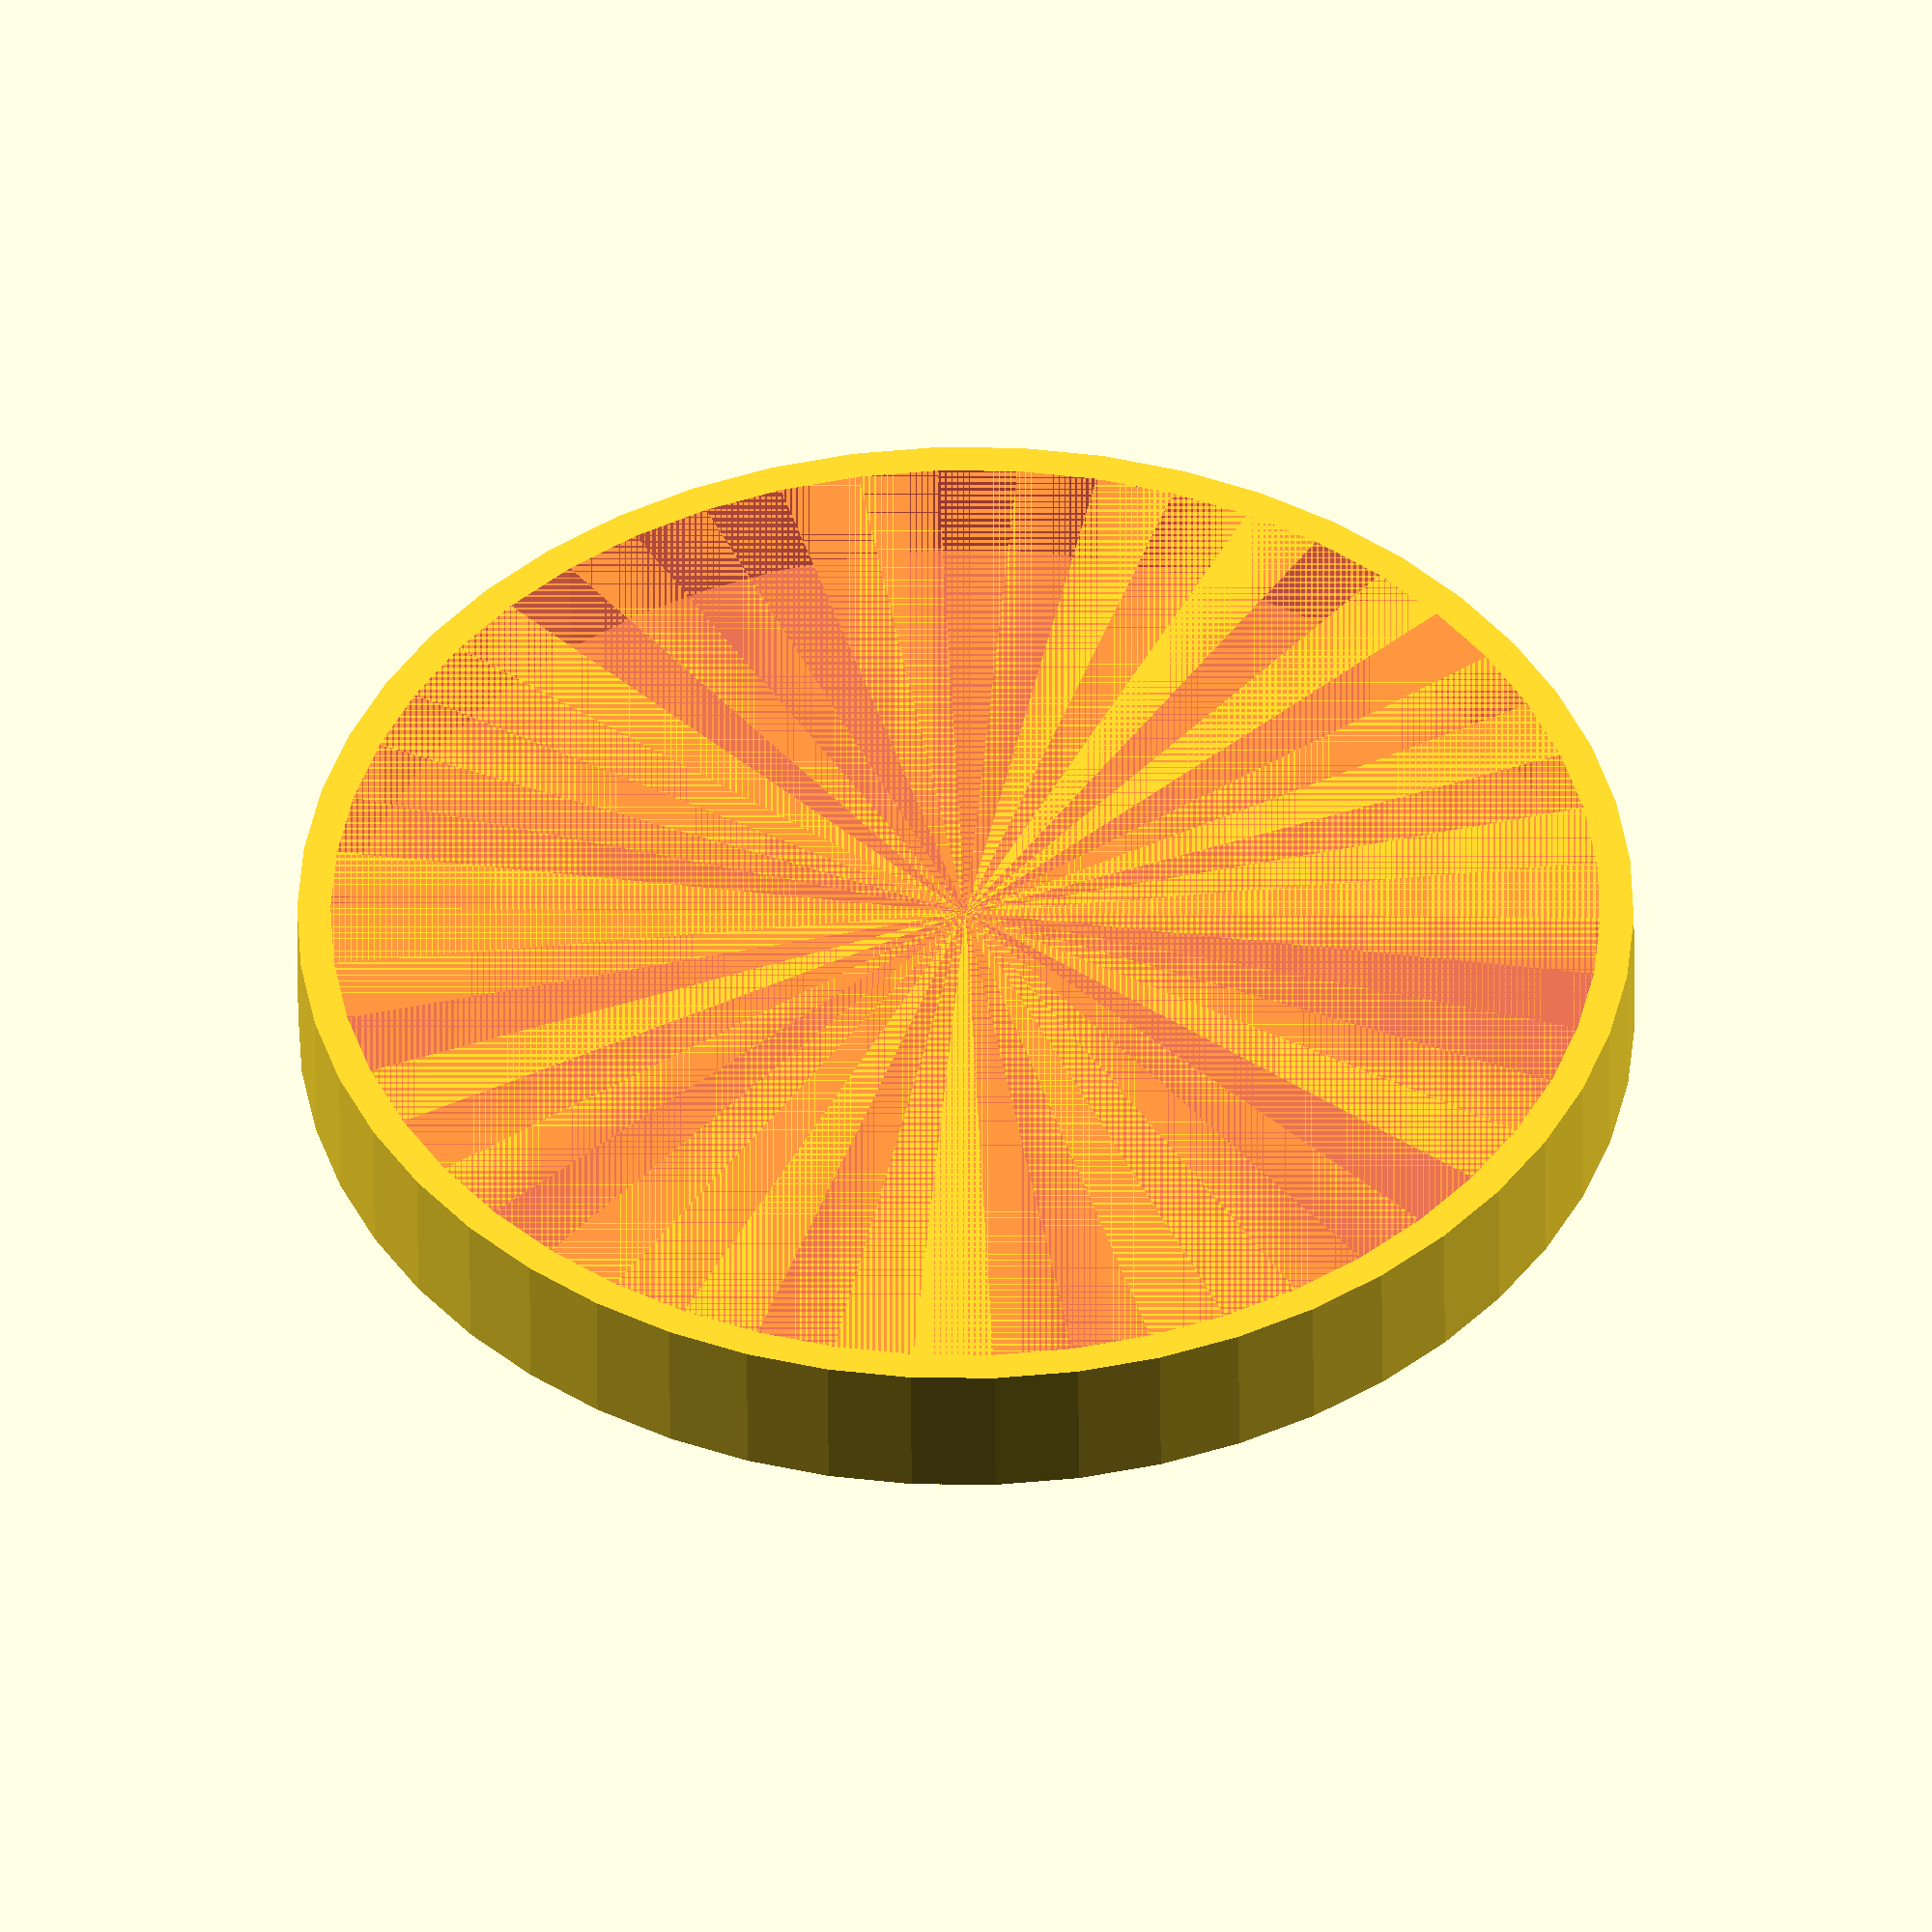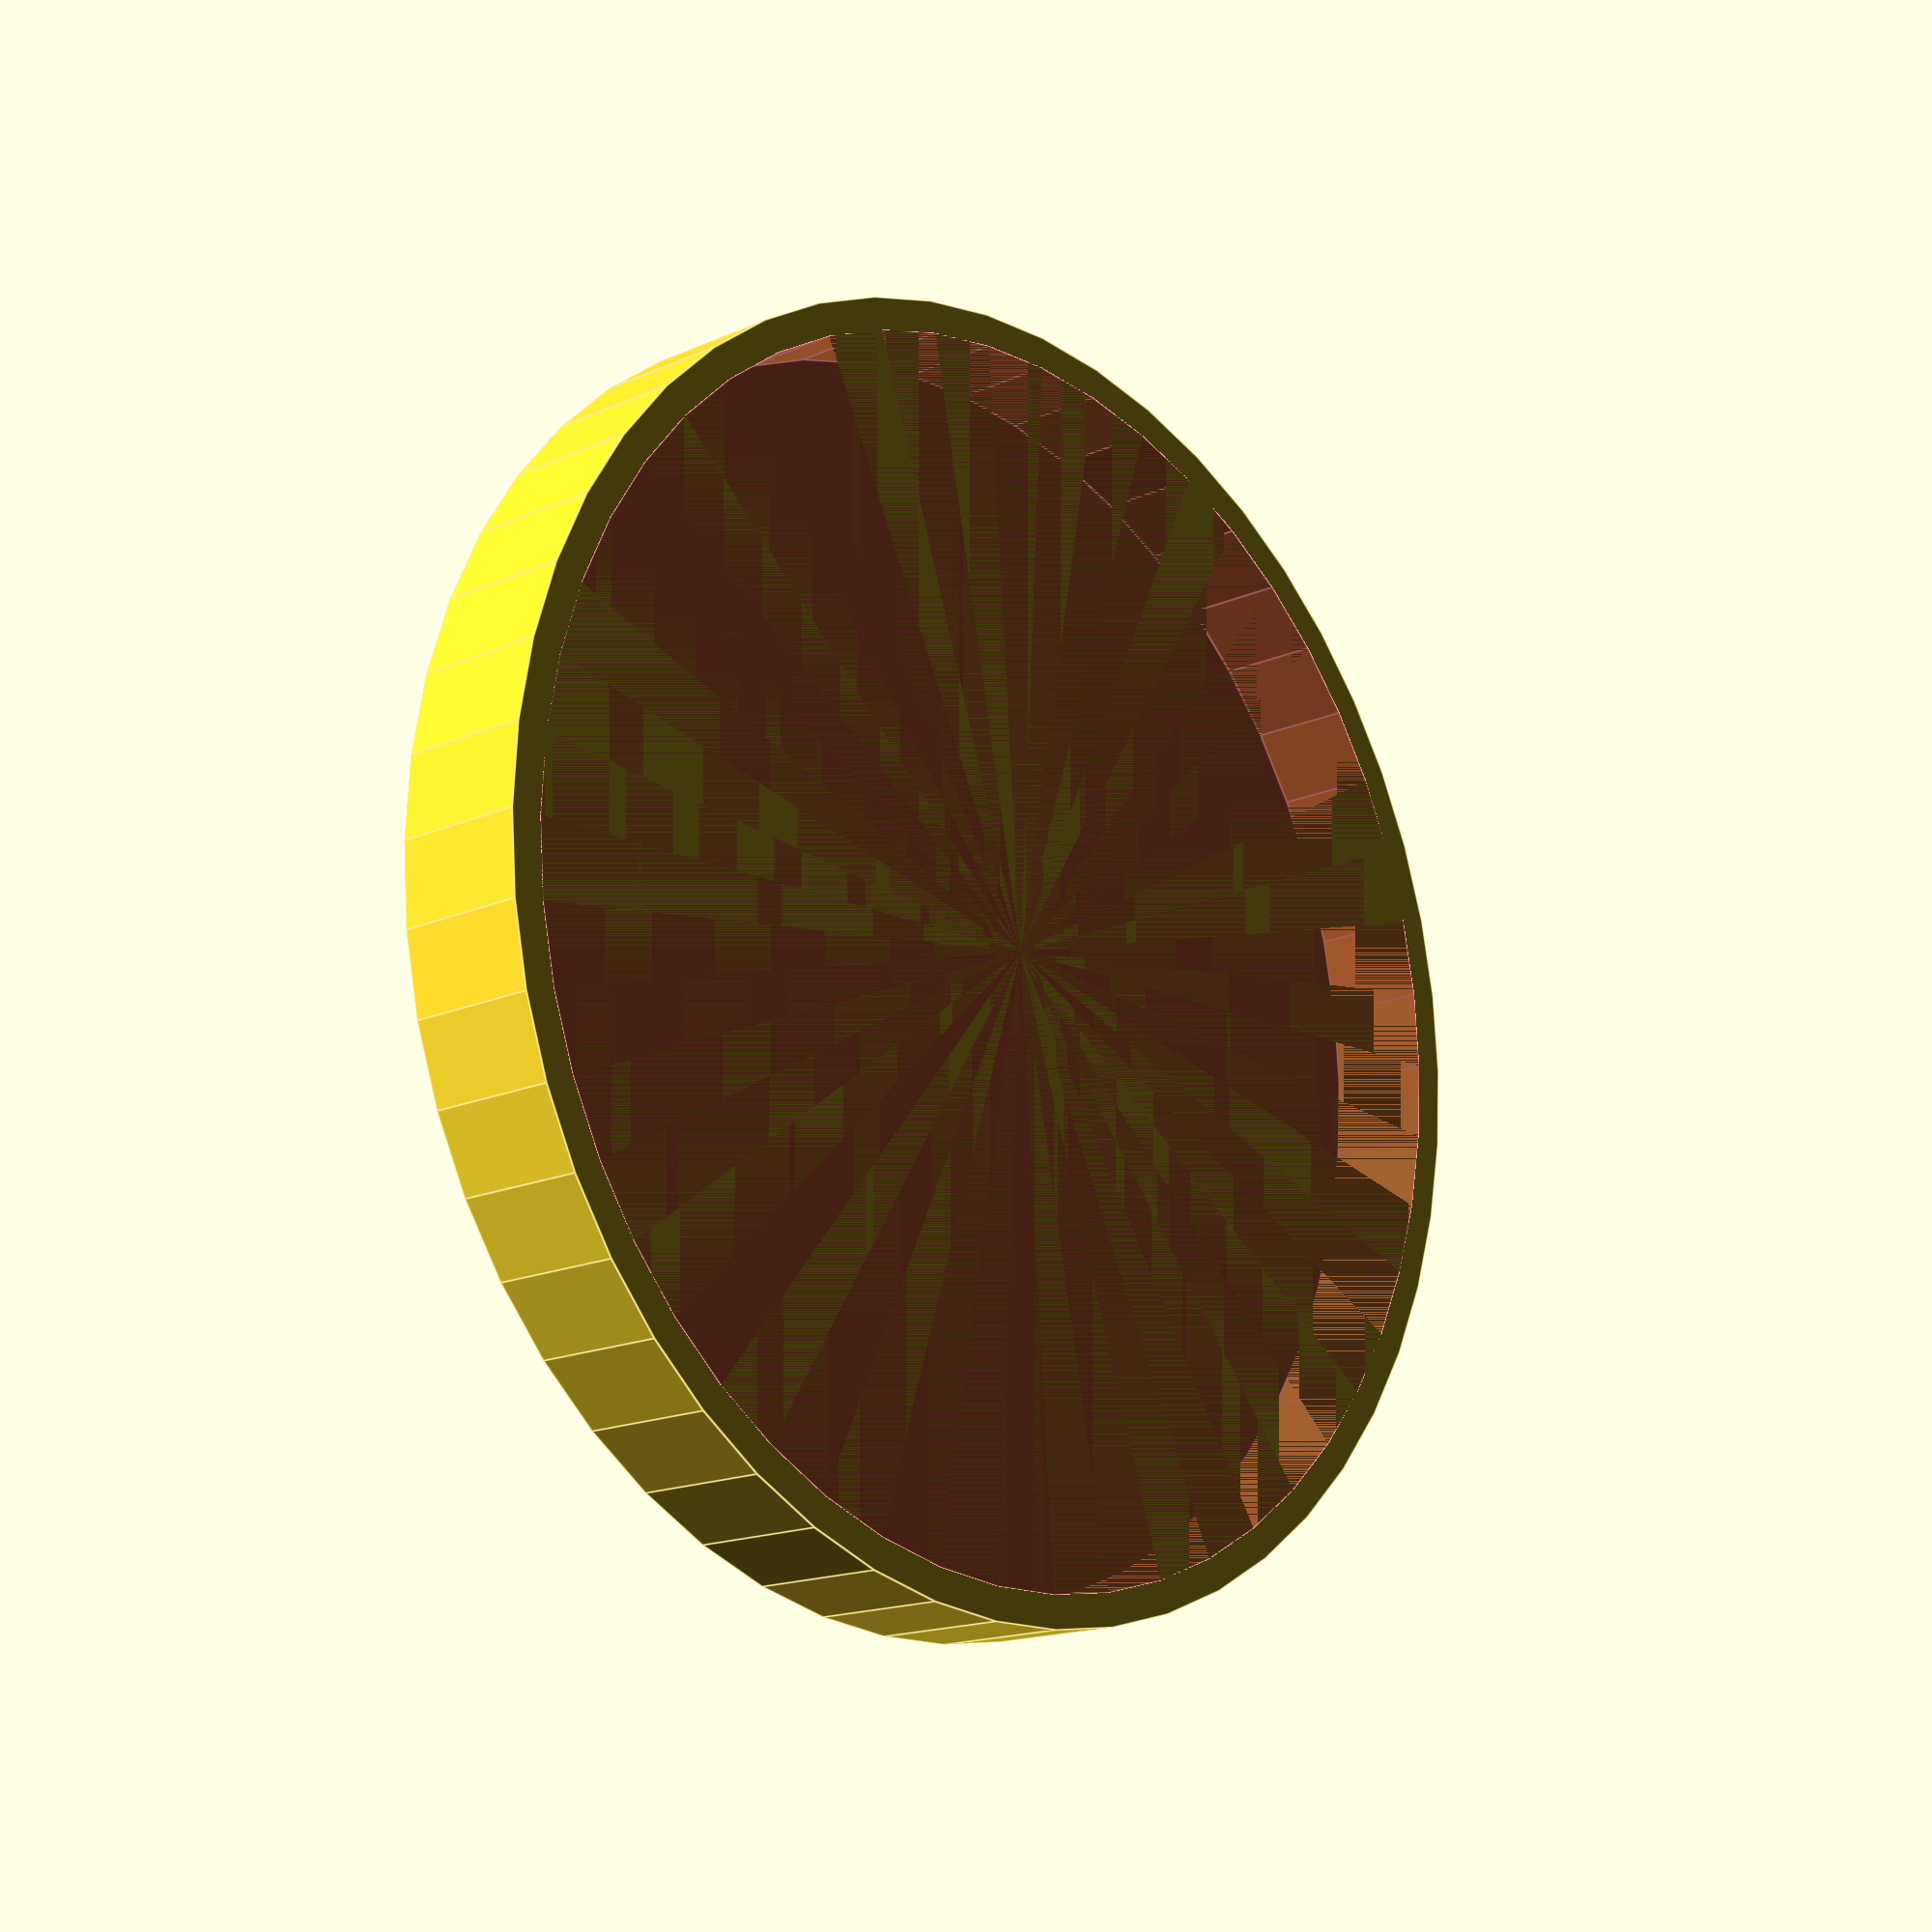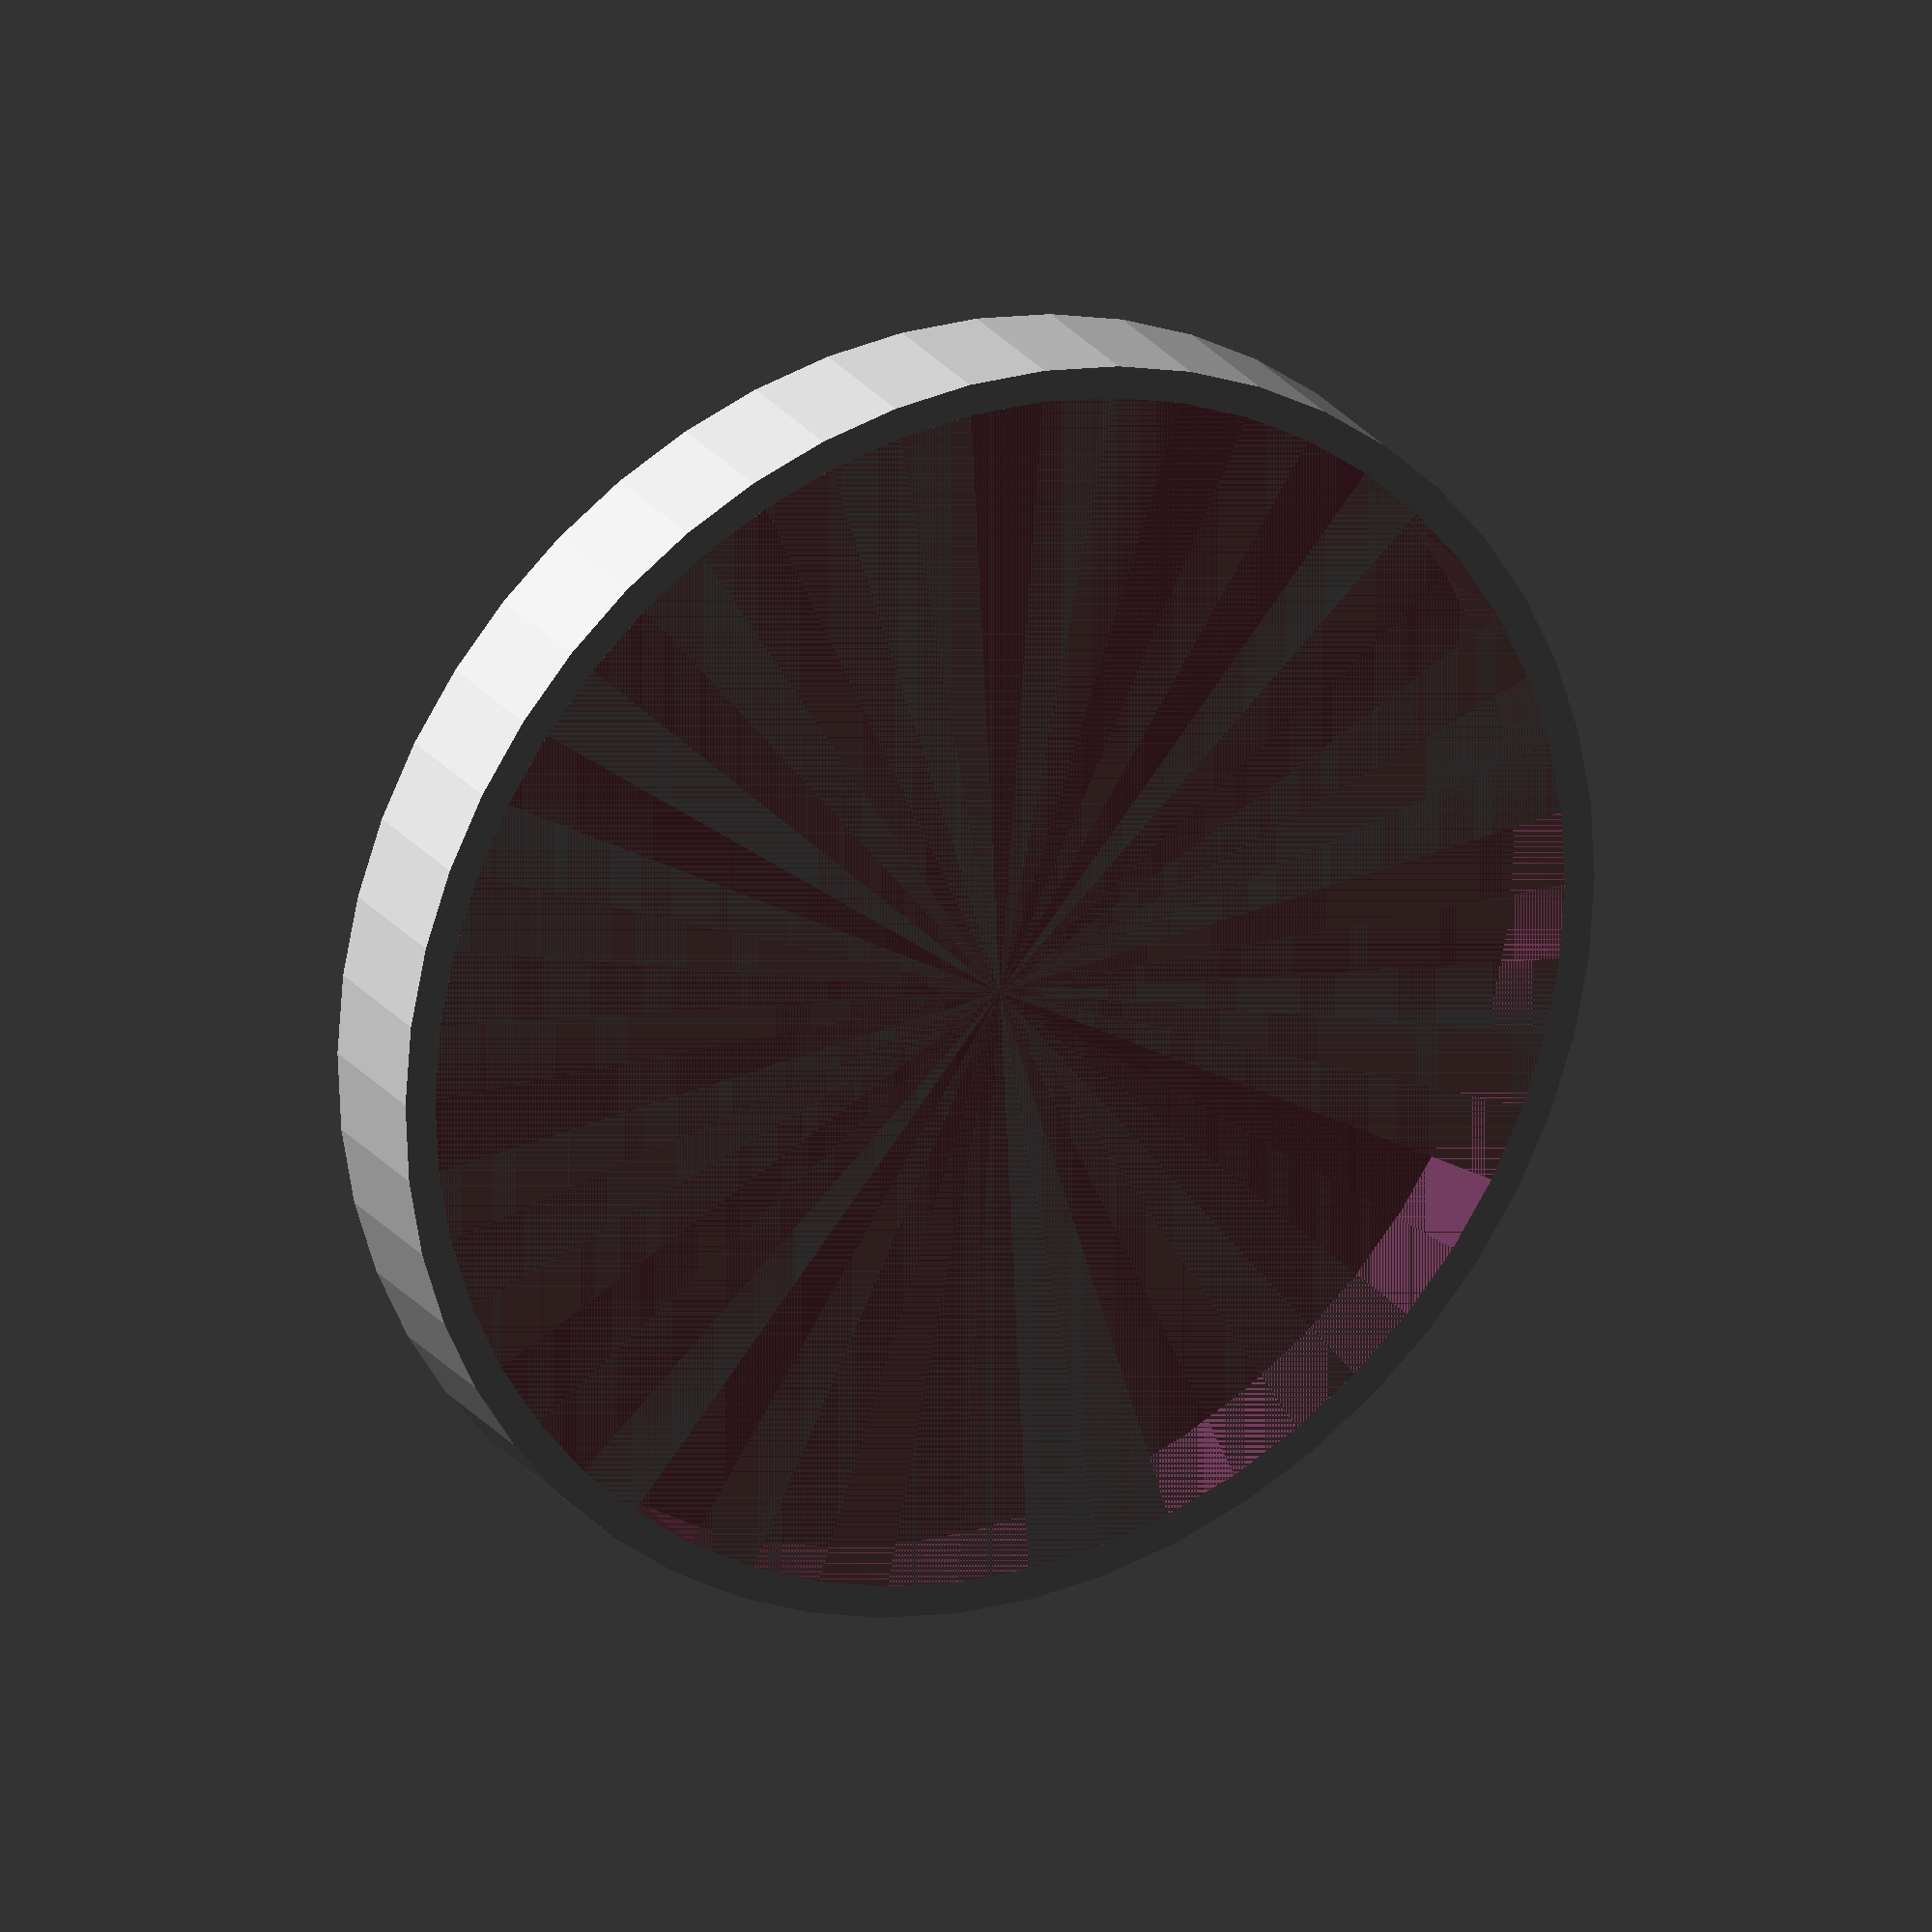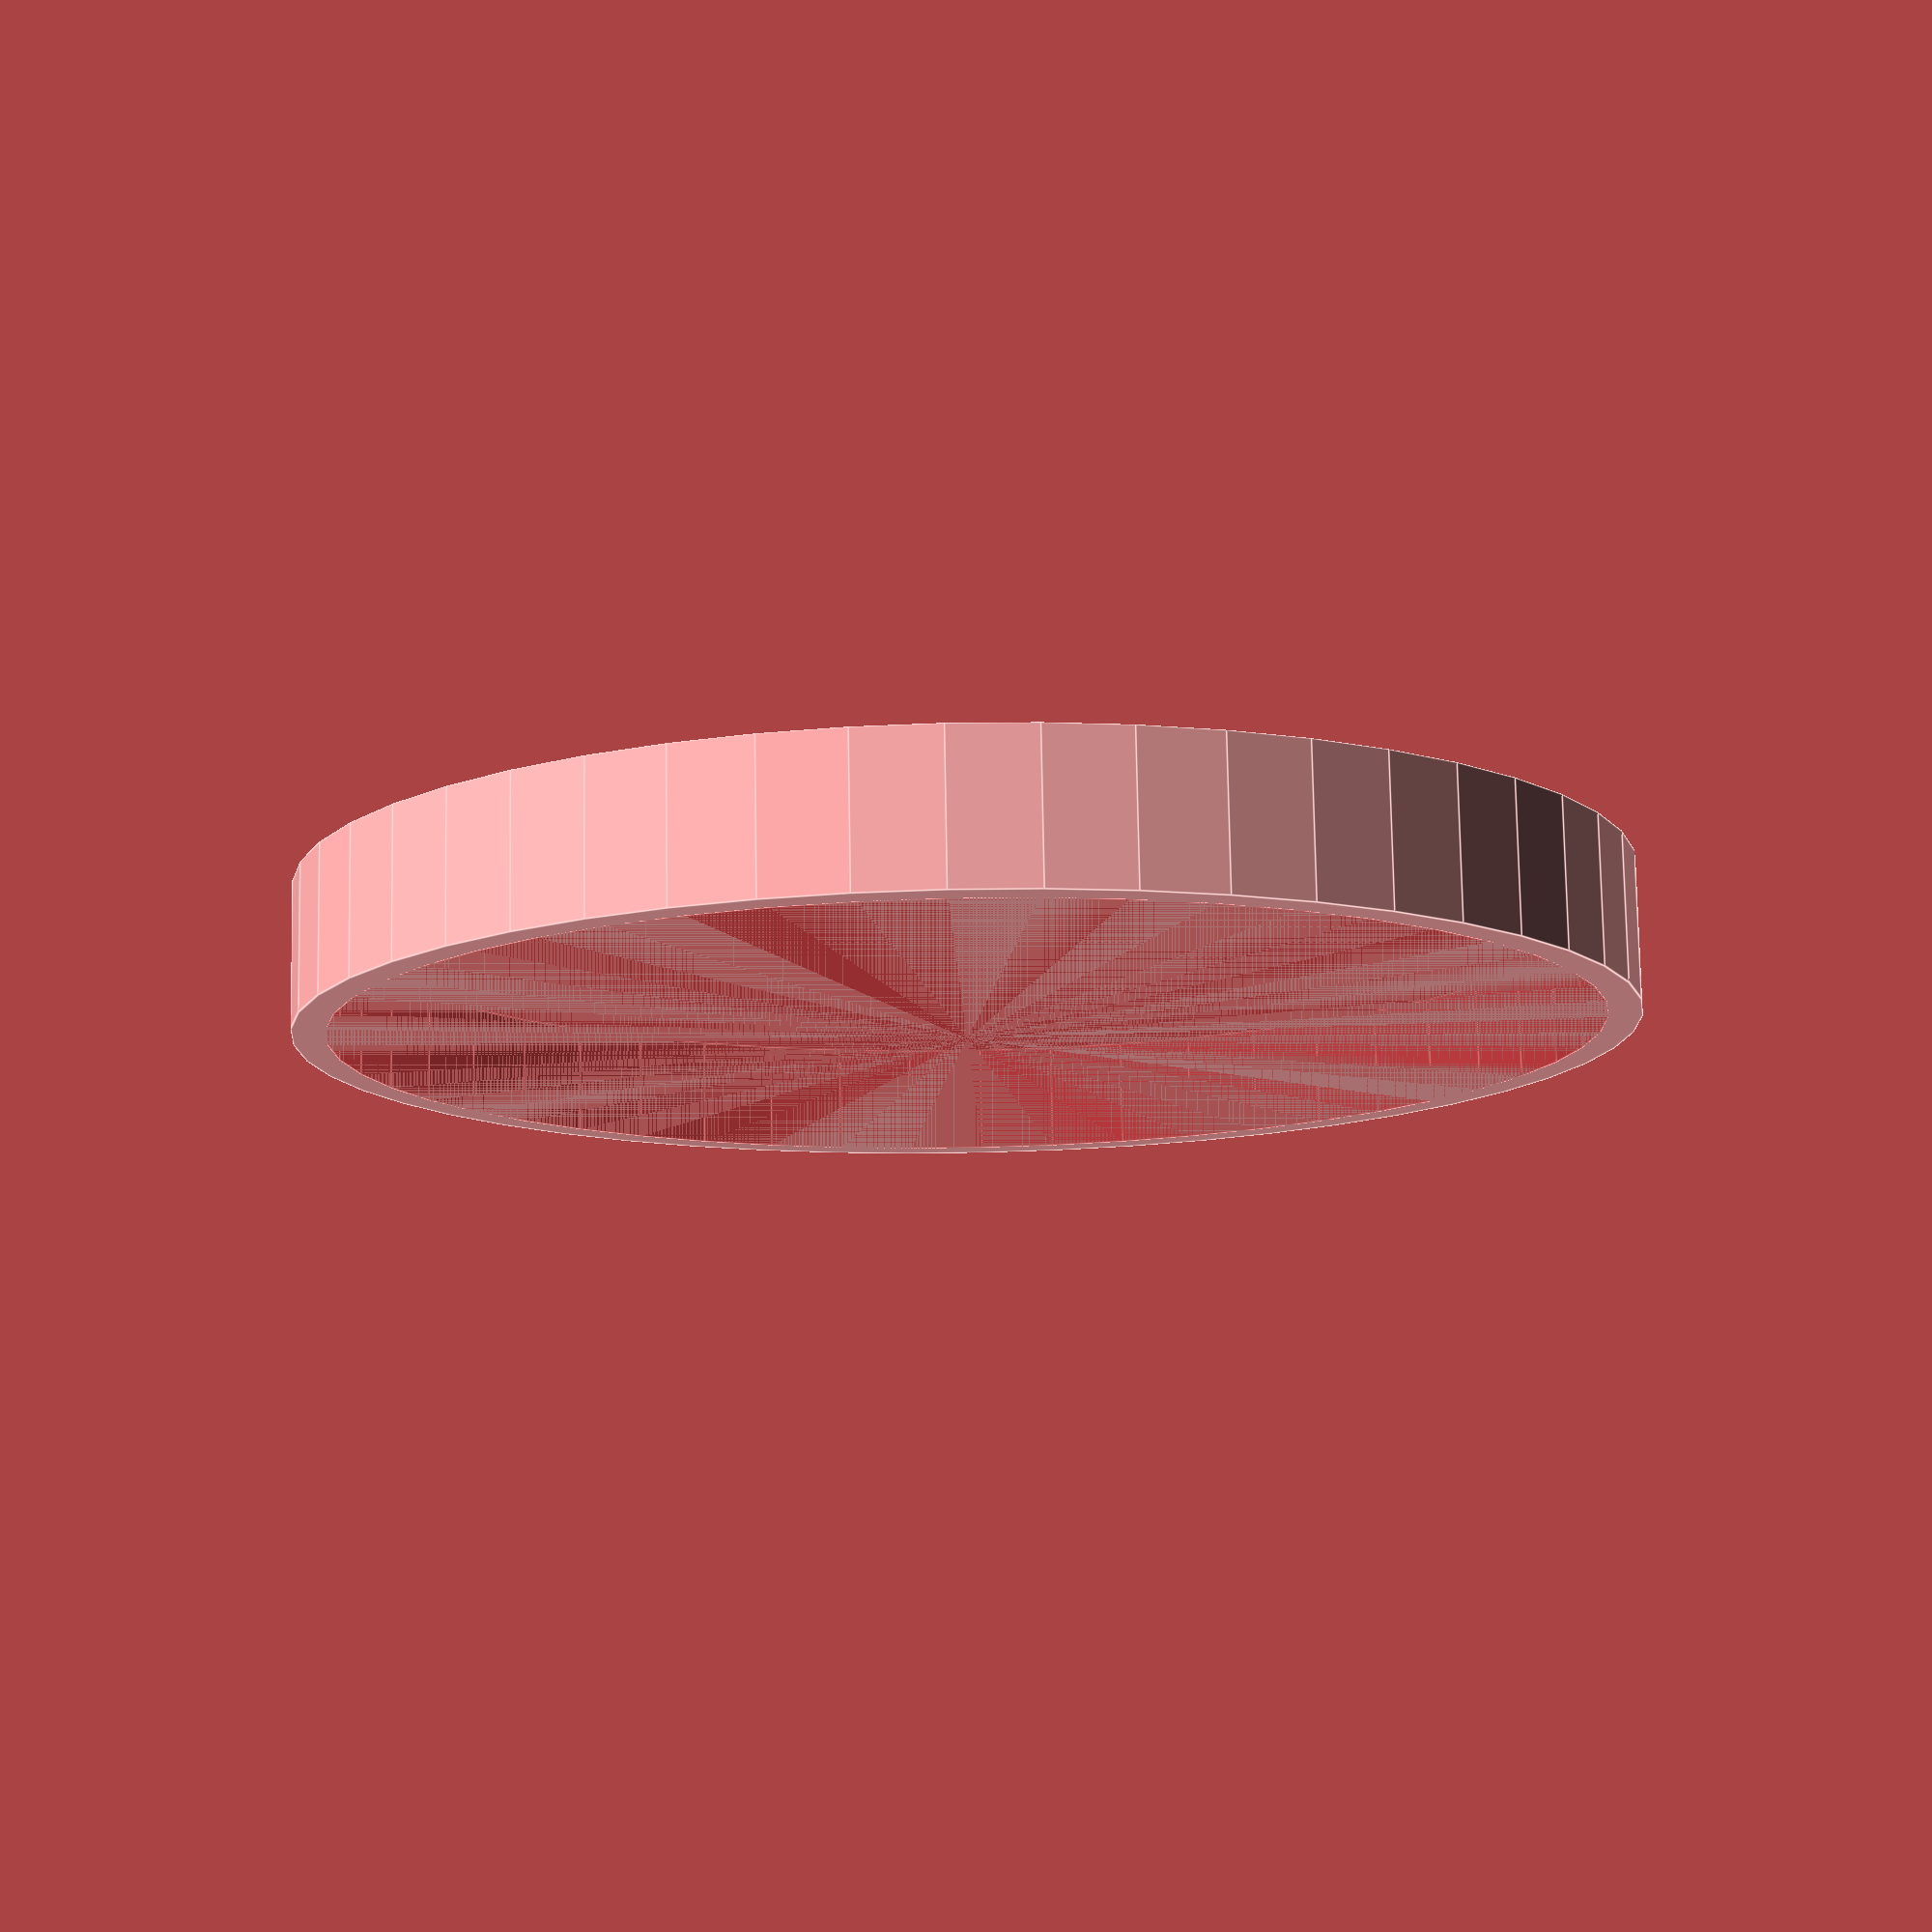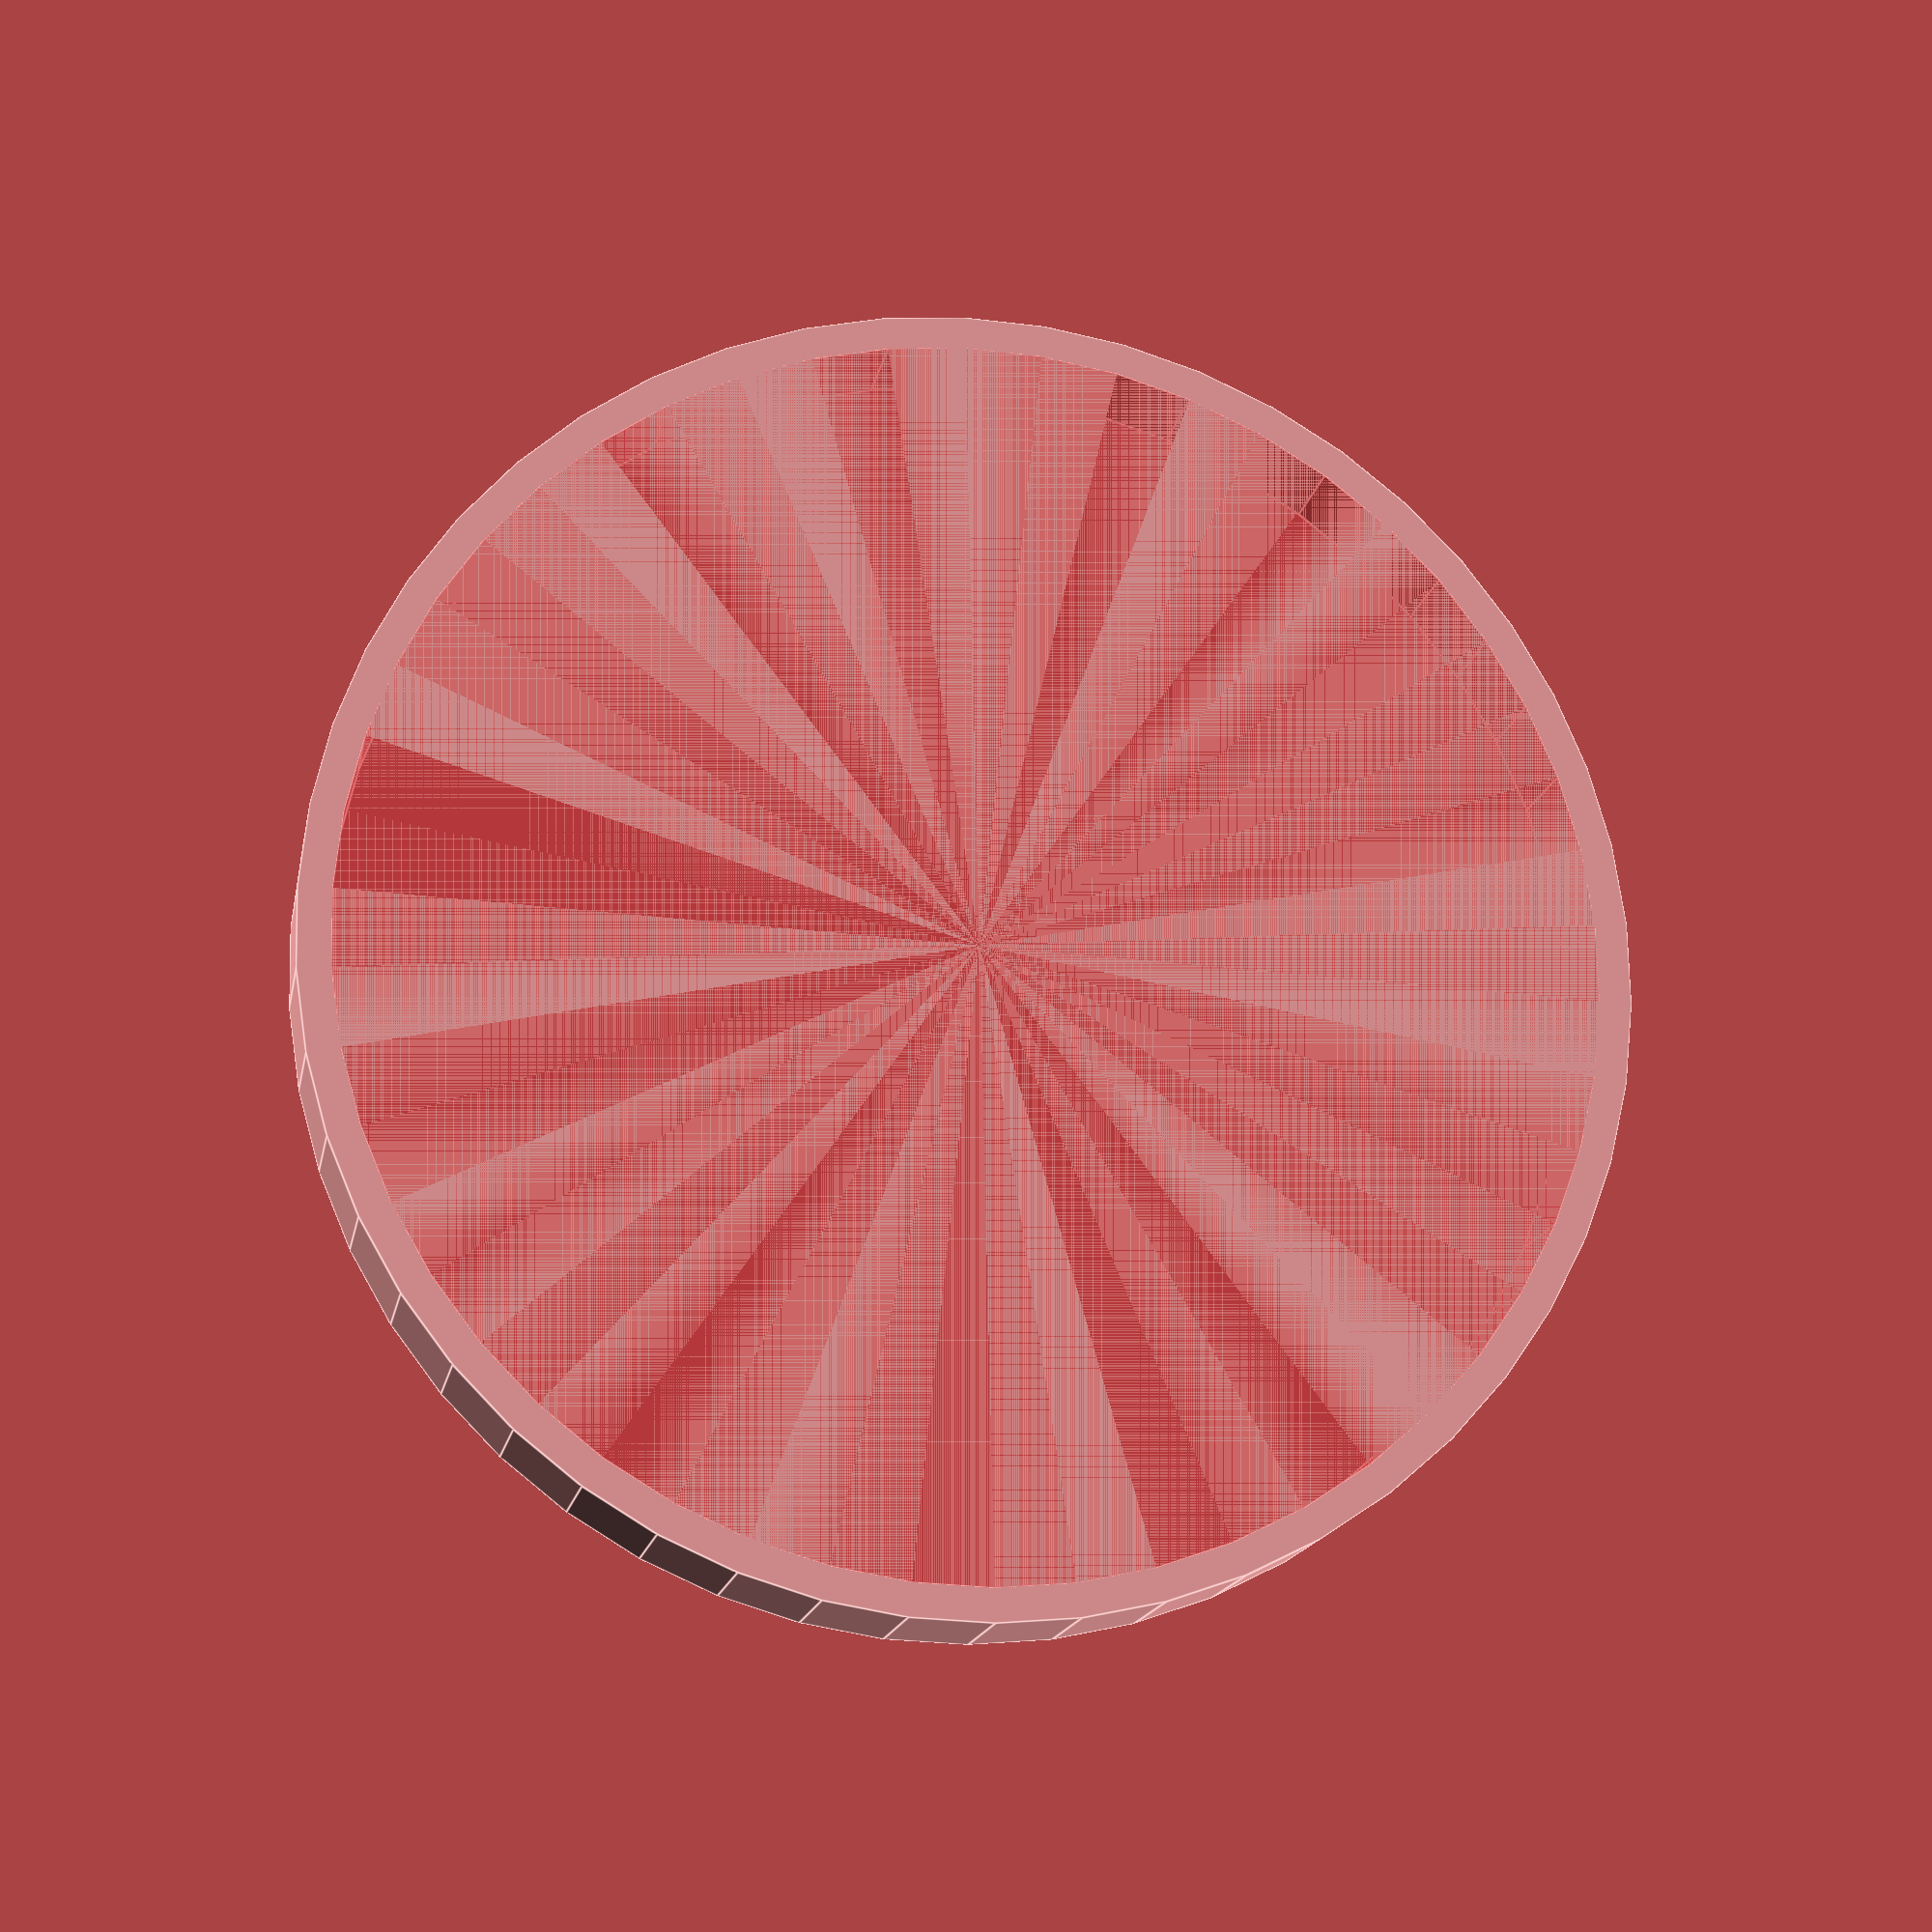
<openscad>
$fn = 50;


difference() {
	union() {
		translate(v = [0, 0, -4.0000000000]) {
			cylinder(h = 4, r = 18.0000000000);
		}
	}
	union() {
		#translate(v = [0, 0, -3.0000000000]) {
			cylinder(h = 3, r = 17.1000000000);
		}
	}
}
</openscad>
<views>
elev=45.8 azim=310.7 roll=0.4 proj=o view=wireframe
elev=195.9 azim=35.6 roll=226.6 proj=p view=edges
elev=336.7 azim=353.5 roll=332.8 proj=o view=wireframe
elev=102.0 azim=311.7 roll=181.0 proj=p view=edges
elev=16.0 azim=38.3 roll=349.8 proj=p view=edges
</views>
